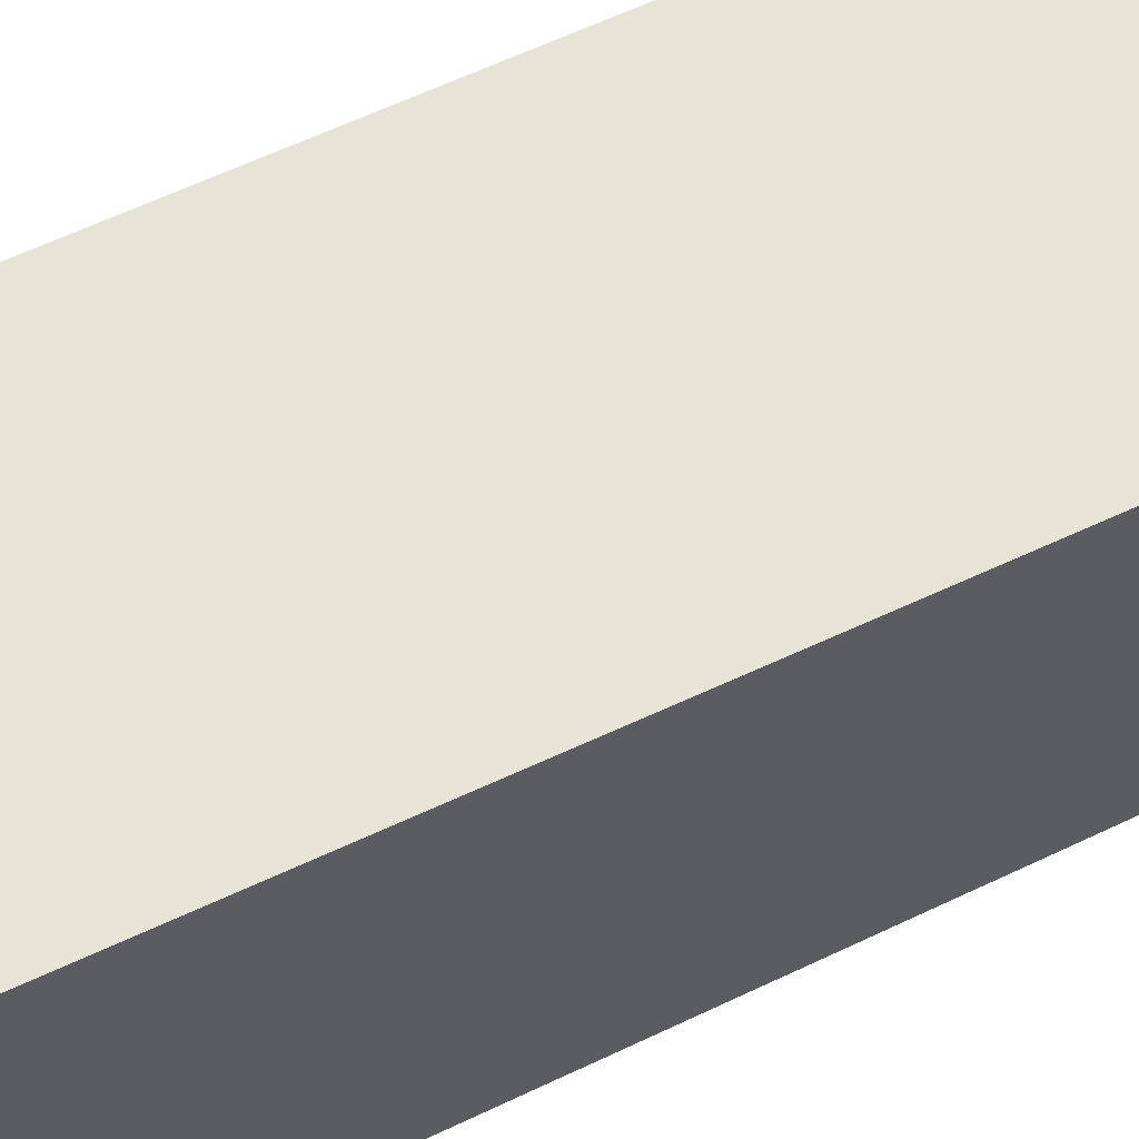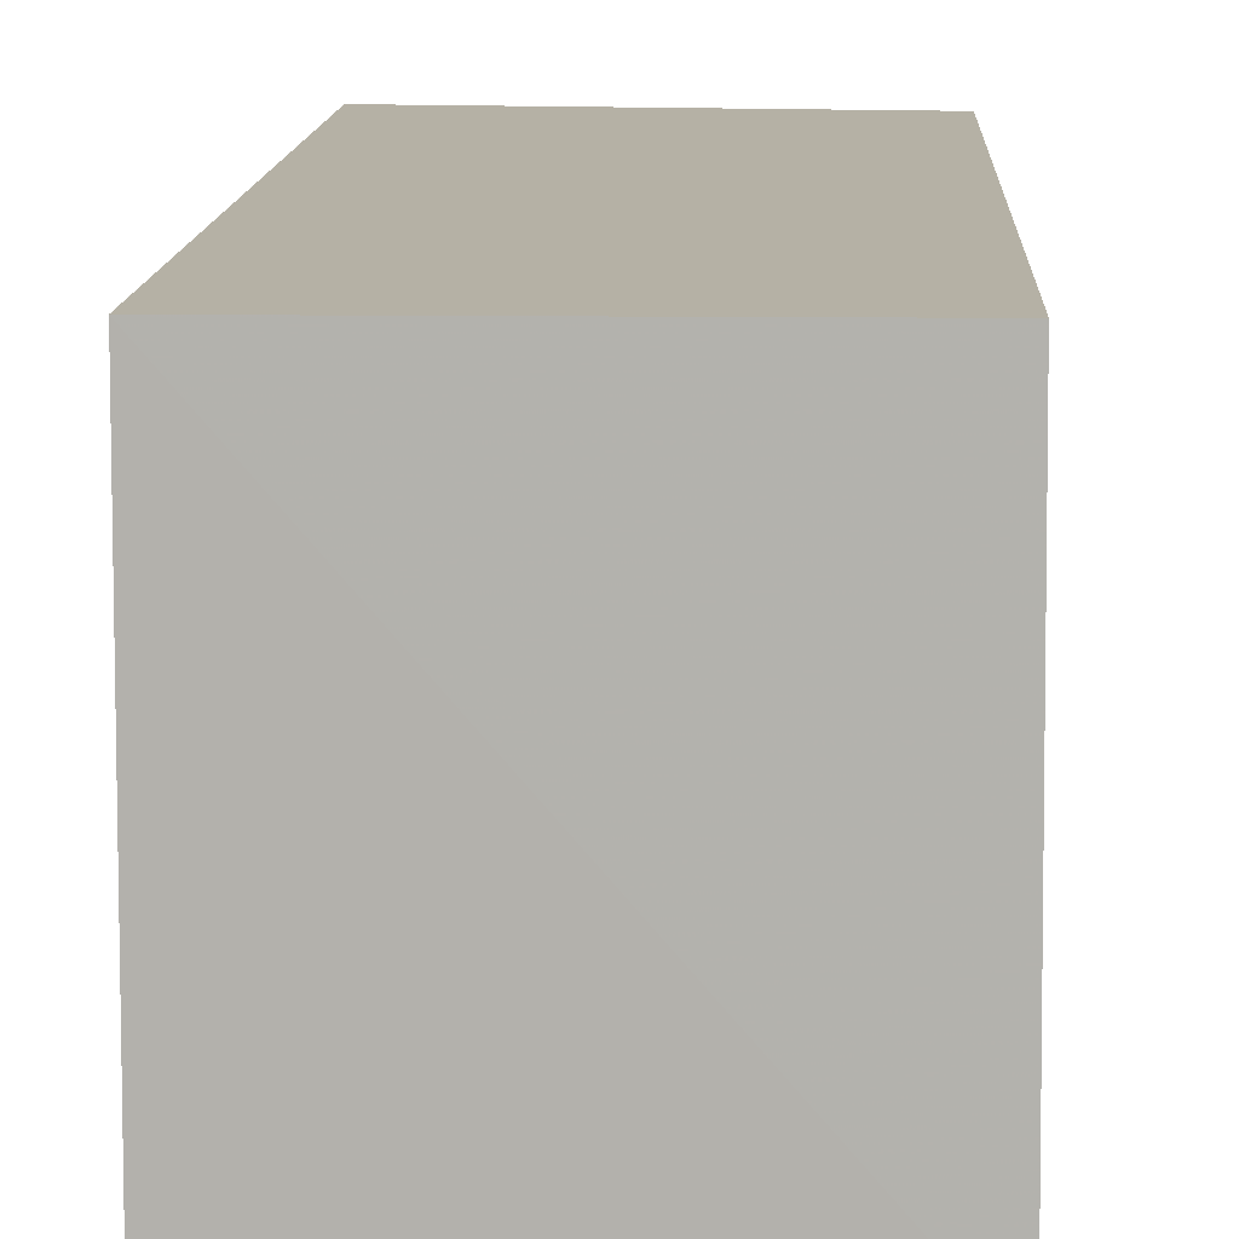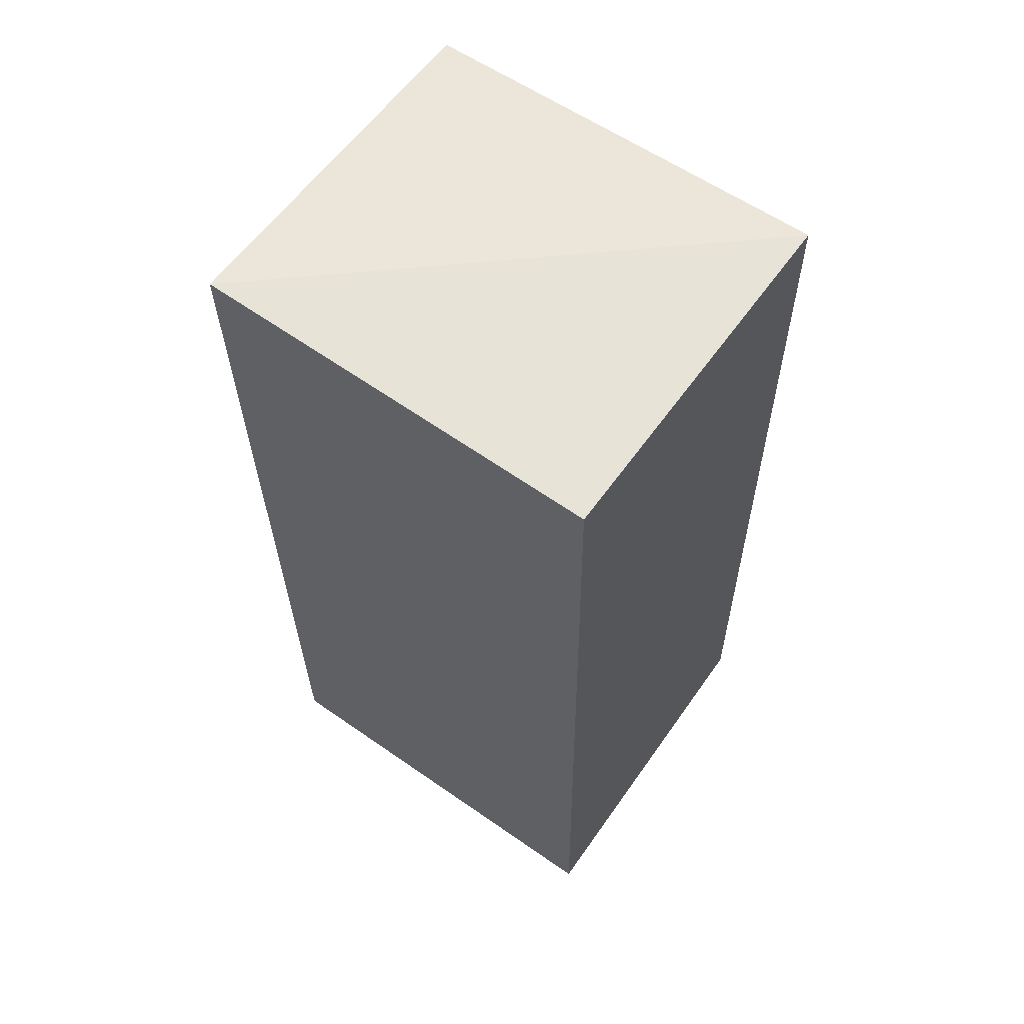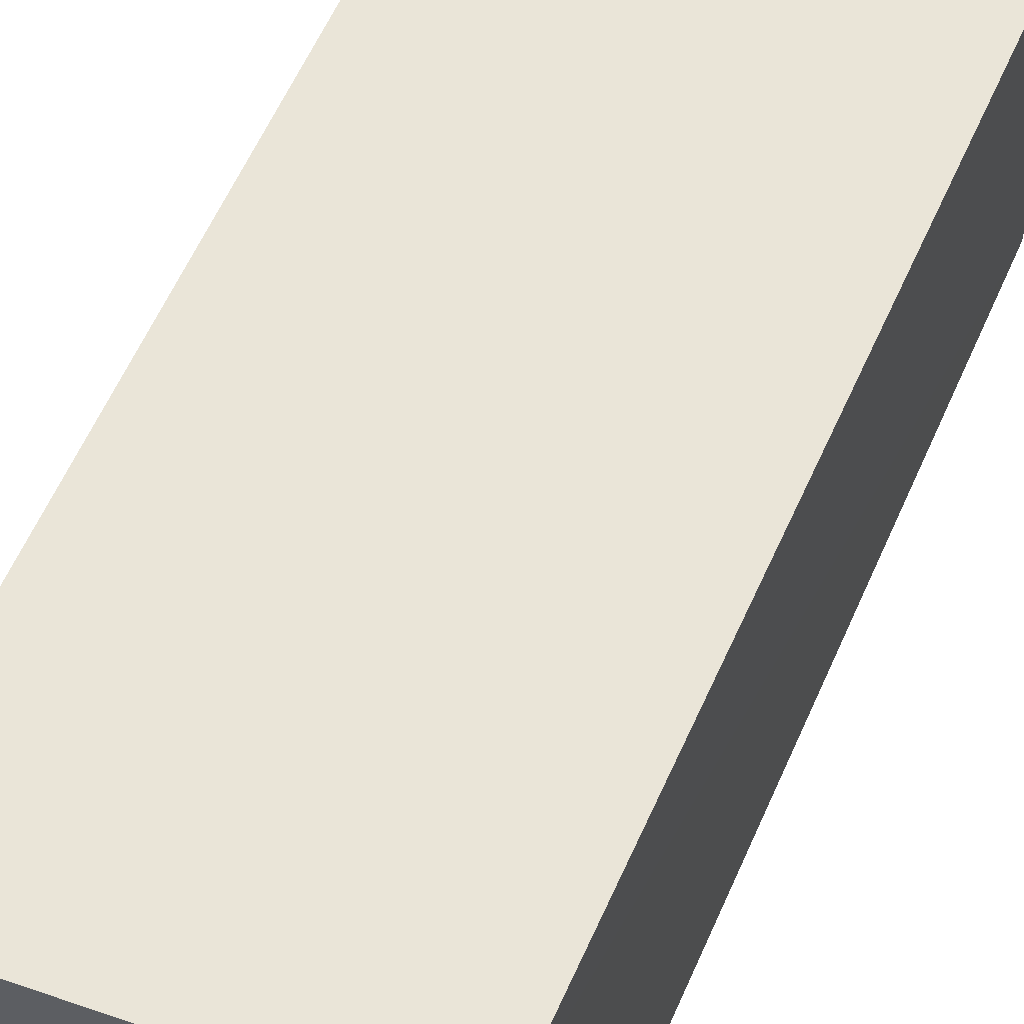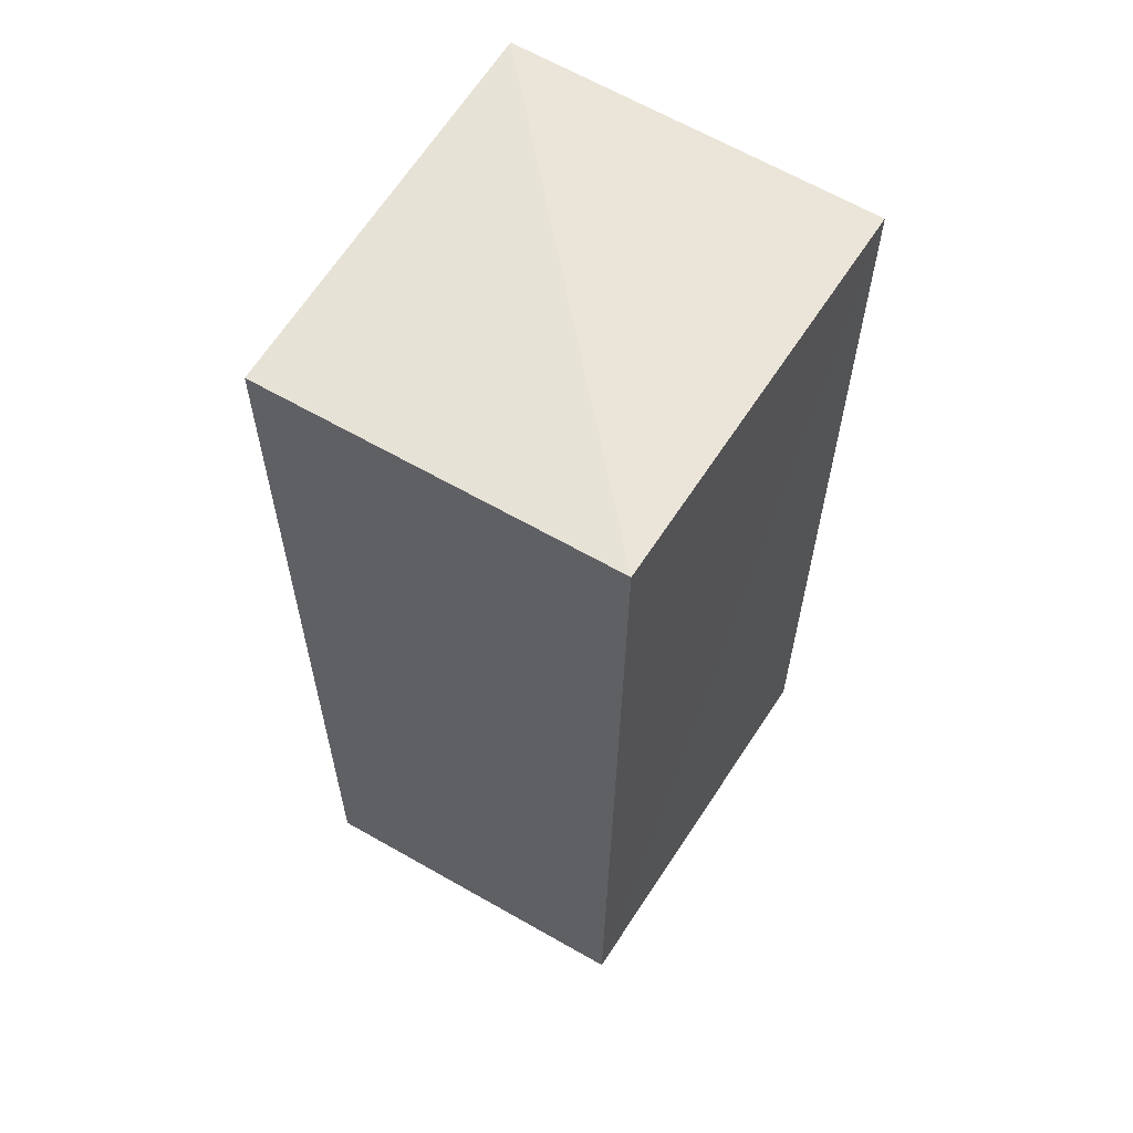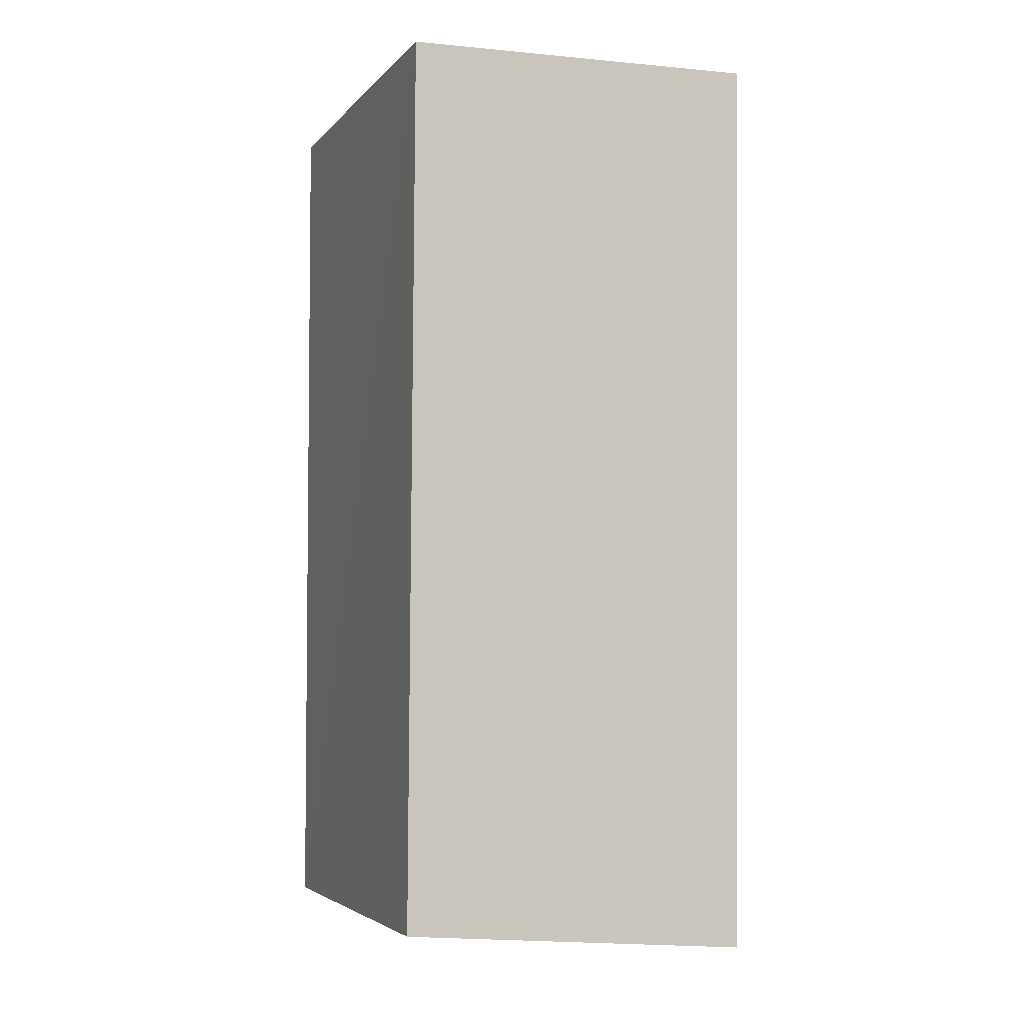
<metadata>
{"format":"obj","ext":"obj","renderer":"f3d","projection":"perspective","resolution":1024,"background":"white","views":[{"elev":62.3,"azim":64.1,"up":"+Z"},{"elev":12.3,"azim":2.4,"up":"+Z"},{"elev":60.1,"azim":-53.8,"up":"+Y"},{"elev":60.3,"azim":23.9,"up":"+Z"},{"elev":60.4,"azim":32.2,"up":"+Y"},{"elev":-5.9,"azim":159.5,"up":"+Y"}]}
</metadata>
<code>
o 457_Cube.1852
v -2.317 -6.19 -2.647
v -2.288 -6.086 2.777
v -2.369 5.787 2.66
v -2.466 6.004 -2.683
v 2.38 -5.841 -2.708
v 2.398 5.92 2.613
v 2.328 -5.711 2.732
v 2.375 5.798 -2.855
f 1 2 3 4
f 5 1 4 8
f 8 6 7 5
f 2 7 6 3
f 2 1 5 7
f 6 8 4 3

</code>
